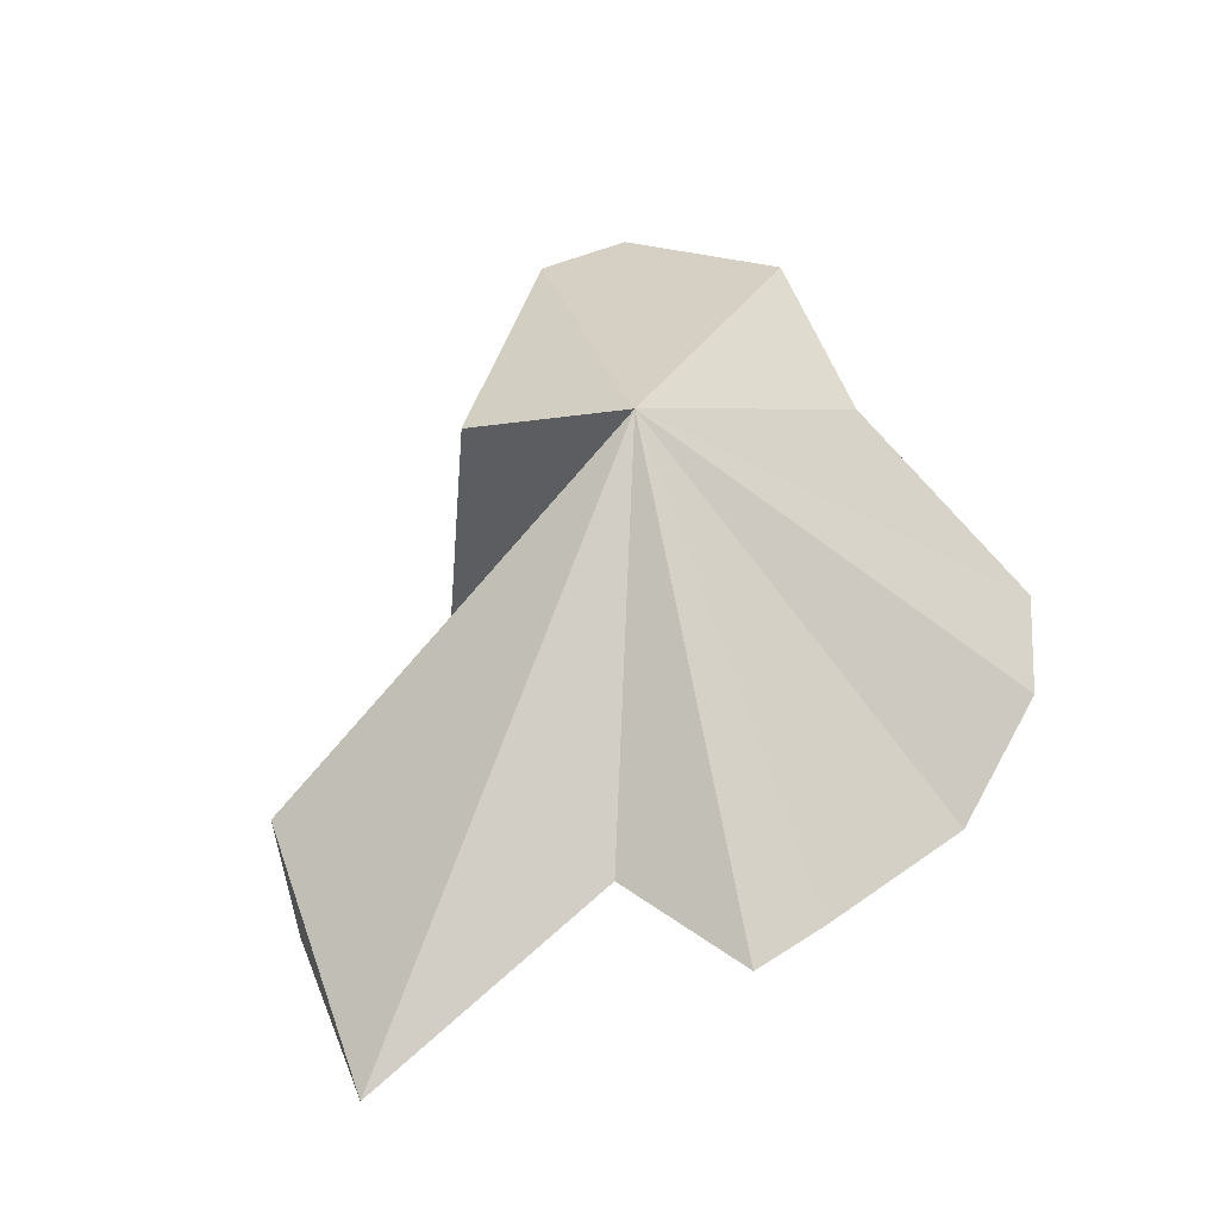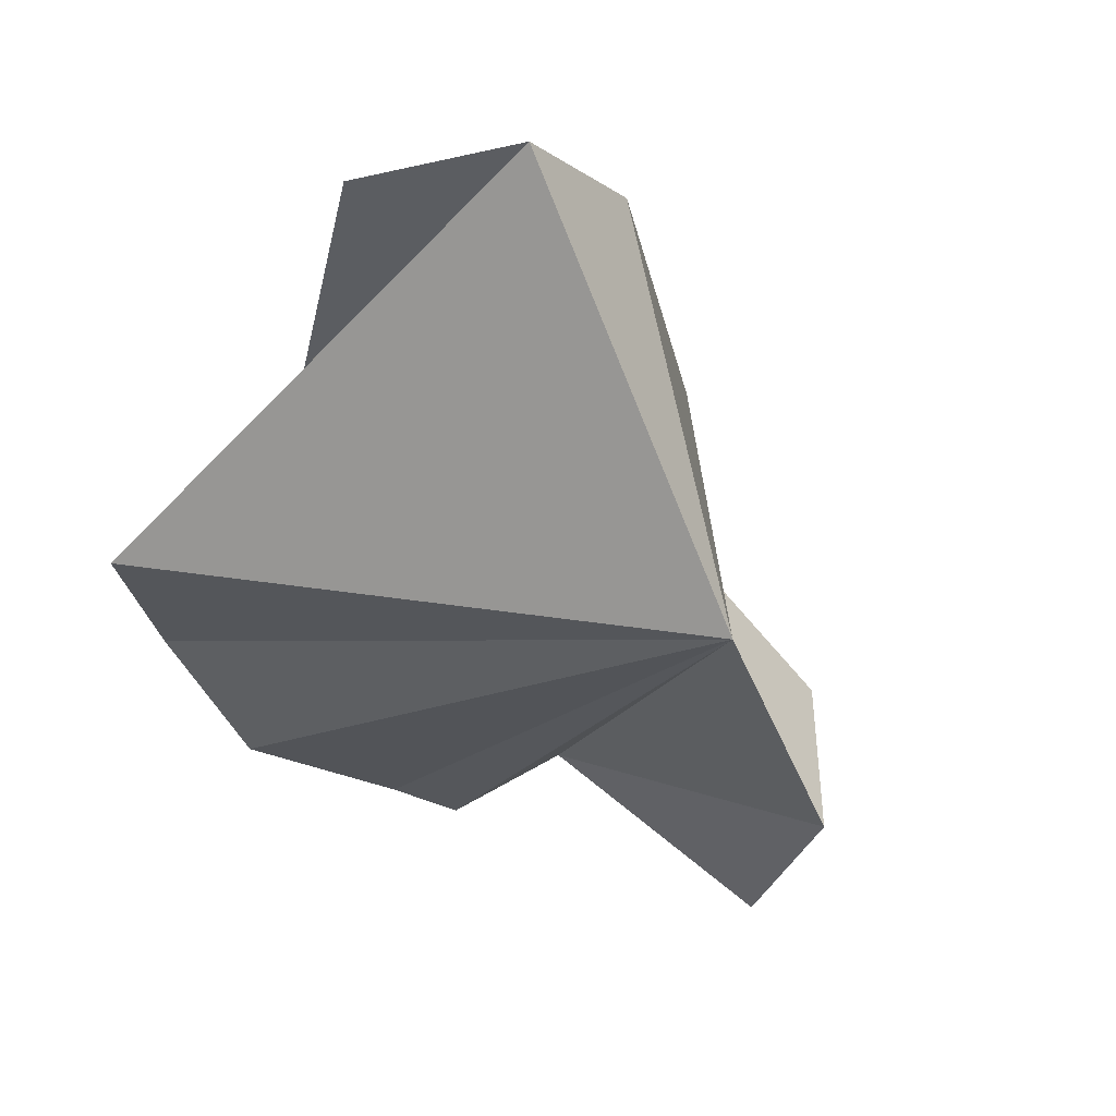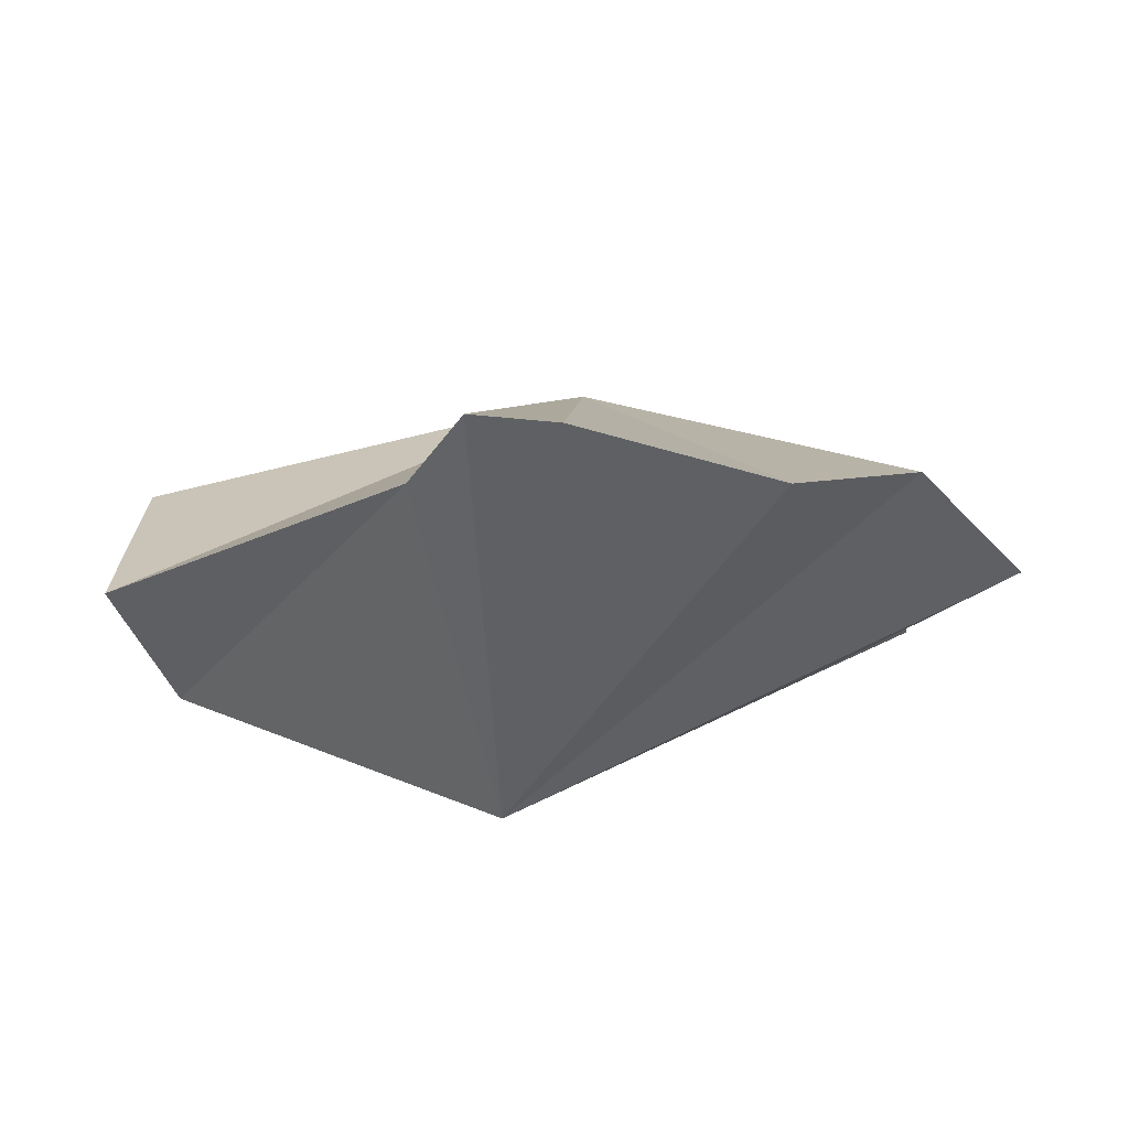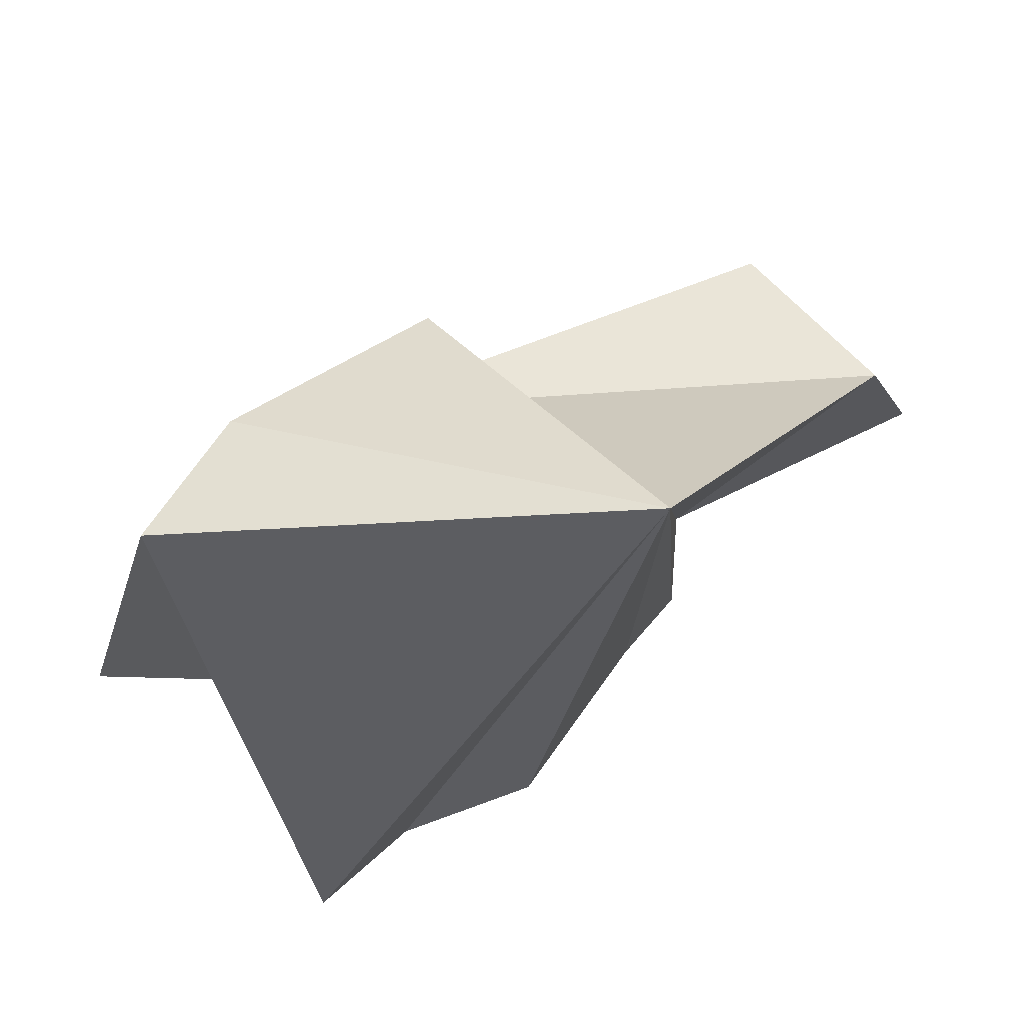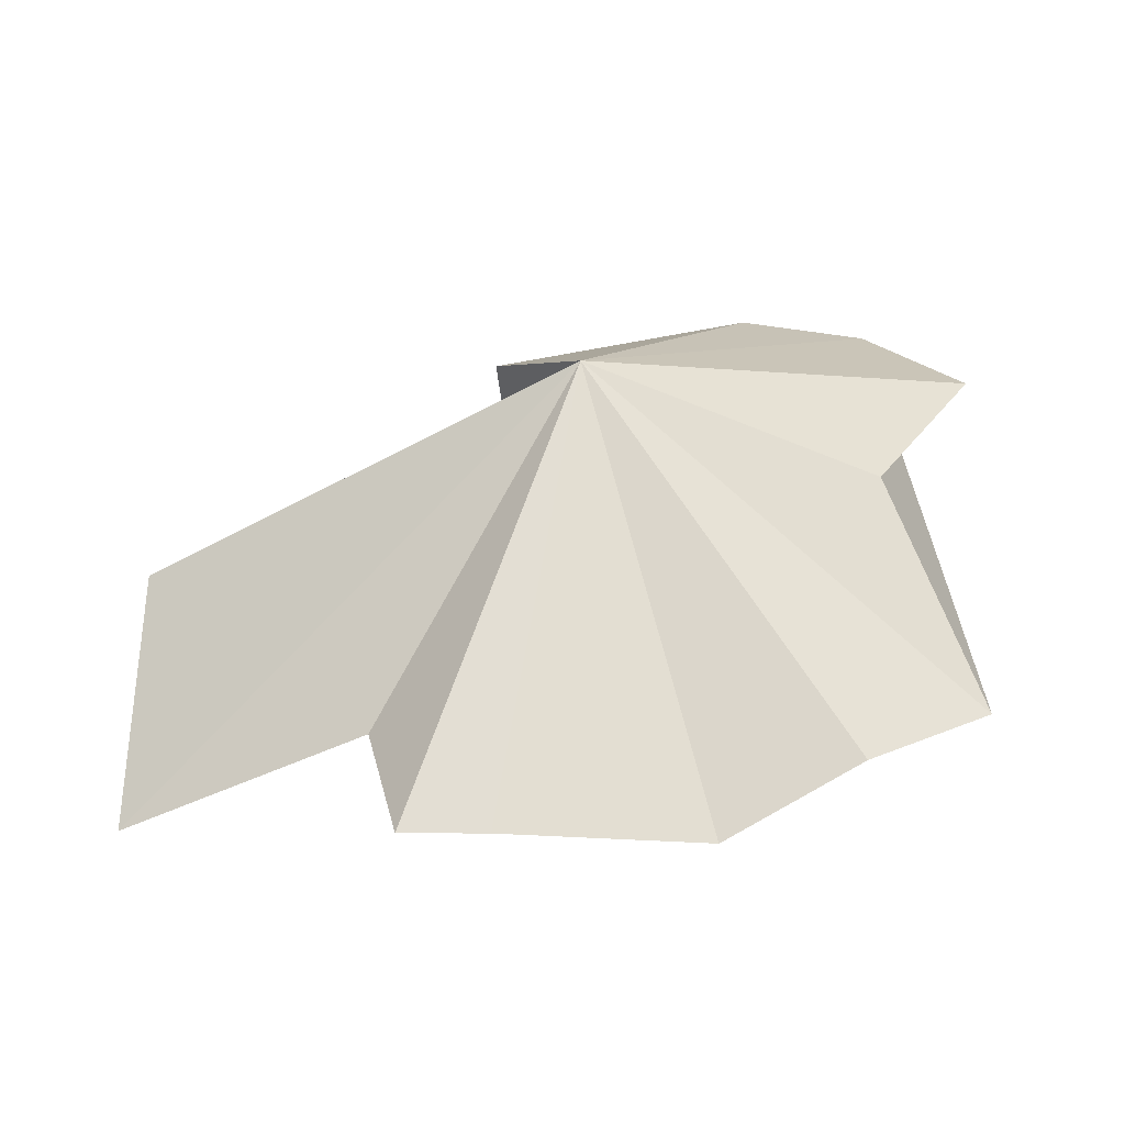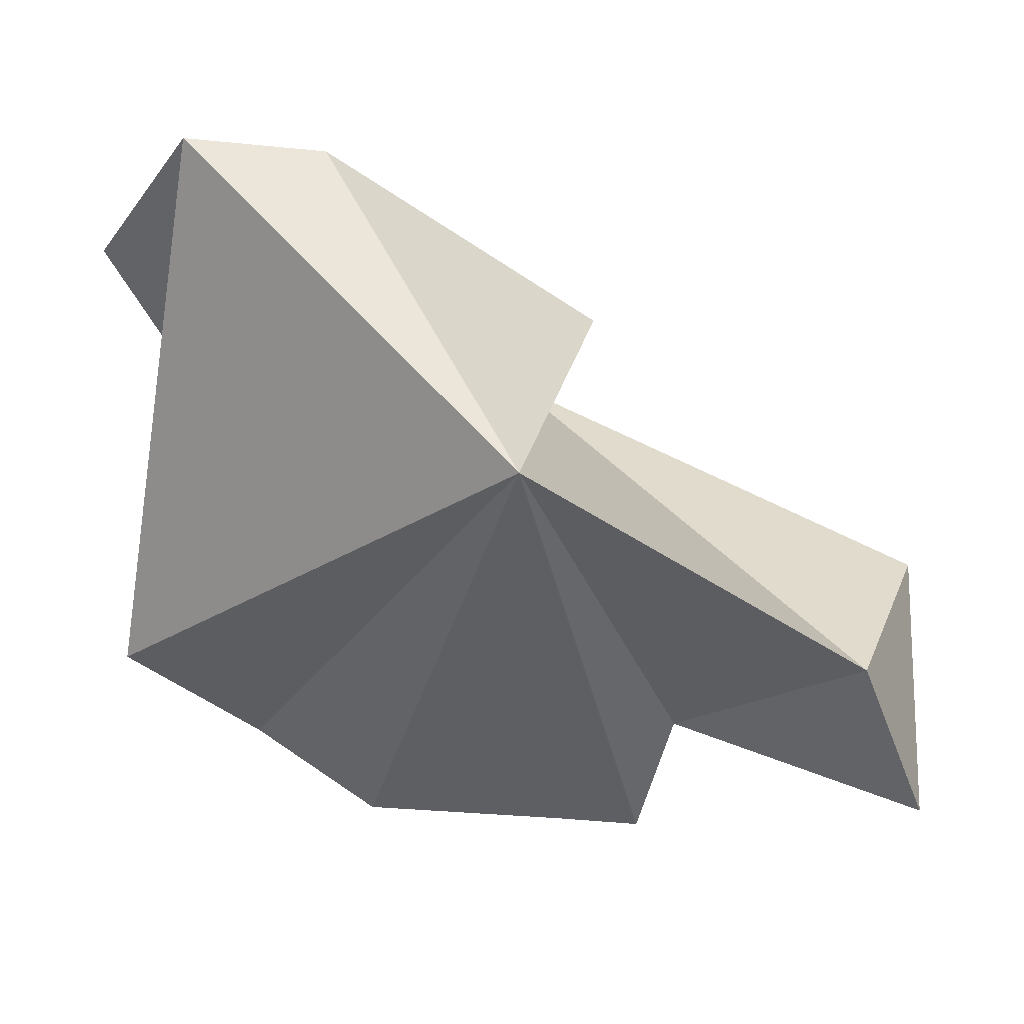
<metadata>
{"format":"obj","ext":"obj","renderer":"f3d","projection":"perspective","resolution":1024,"background":"white","views":[{"elev":35.4,"azim":137.6,"up":"+Y"},{"elev":-30.2,"azim":-41.4,"up":"+Y"},{"elev":-37.5,"azim":169.5,"up":"+Y"},{"elev":66.3,"azim":-50.0,"up":"+Z"},{"elev":21.8,"azim":179.7,"up":"+Y"},{"elev":43.8,"azim":6.2,"up":"+Z"}]}
</metadata>
<code>
v -0.647 -0.9849 2.421
v -0.7129 -0.9918 2.427
v -0.6737 -0.8766 2.529
v -0.7129 -0.9918 2.427
v -0.7567 -0.9709 2.44
v -0.6737 -0.8766 2.529
v -0.7567 -0.9709 2.44
v -0.7998 -0.974 2.477
v -0.6737 -0.8766 2.529
v -0.7998 -0.974 2.477
v -0.7697 -0.9155 2.53
v -0.6737 -0.8766 2.529
v -0.7697 -0.9155 2.53
v -0.8084 -0.9068 2.602
v -0.6737 -0.8766 2.529
v -0.8084 -0.9068 2.602
v -0.7777 -0.9035 2.646
v -0.6737 -0.8766 2.529
v -0.7777 -0.9035 2.646
v -0.7336 -0.8953 2.639
v -0.6737 -0.8766 2.529
v -0.7336 -0.8953 2.639
v -0.6461 -0.892 2.574
v -0.6737 -0.8766 2.529
v -0.6461 -0.892 2.574
v -0.6599 -1.002 2.603
v -0.6737 -0.8766 2.529
v -0.5277 -1.016 2.481
v -0.6088 -0.9755 2.467
v -0.6737 -0.8766 2.529
v -0.6088 -0.9755 2.467
v -0.6194 -0.9853 2.422
v -0.6737 -0.8766 2.529
v -0.6194 -0.9853 2.422
v -0.647 -0.9849 2.421
v -0.6737 -0.8766 2.529
v -0.6599 -1.002 2.603
v -0.7567 -0.9709 2.44
v -0.7129 -0.9918 2.427
v -0.6599 -1.002 2.603
v -0.6461 -0.892 2.574
v -0.7336 -0.8953 2.639
v -0.6599 -1.002 2.603
v -0.7336 -0.8953 2.639
v -0.7777 -0.9035 2.646
v -0.6194 -0.9853 2.422
v -0.6088 -0.9755 2.467
v -0.6599 -1.002 2.603
v -0.647 -0.9849 2.421
v -0.6194 -0.9853 2.422
v -0.6599 -1.002 2.603
v -0.7129 -0.9918 2.427
v -0.647 -0.9849 2.421
v -0.6599 -1.002 2.603
v -0.7777 -0.9035 2.646
v -0.8084 -0.9068 2.602
v -0.7697 -0.9155 2.53
v -0.7777 -0.9035 2.646
v -0.7697 -0.9155 2.53
v -0.7998 -0.974 2.477
v -0.6599 -1.002 2.603
v -0.7777 -0.9035 2.646
v -0.7998 -0.974 2.477
v -0.6599 -1.002 2.603
v -0.7998 -0.974 2.477
v -0.7567 -0.9709 2.44
v -0.551 -1.01 2.539
v -0.6599 -1.002 2.603
v -0.6088 -0.9755 2.467
v -0.551 -1.01 2.539
v -0.6737 -0.8766 2.529
v -0.6599 -1.002 2.603
v -0.551 -1.01 2.539
v -0.5277 -1.016 2.481
v -0.5352 -0.9464 2.523
v -0.6737 -0.8766 2.529
v -0.5352 -0.9464 2.523
v -0.5277 -1.016 2.481
v -0.551 -1.01 2.539
v -0.5352 -0.9464 2.523
v -0.6737 -0.8766 2.529
v -0.6088 -0.9755 2.467
v -0.5277 -1.016 2.481
v -0.551 -1.01 2.539
f 1 2 3
f 4 5 6
f 7 8 9
f 10 11 12
f 13 14 15
f 16 17 18
f 19 20 21
f 22 23 24
f 25 26 27
f 28 29 30
f 31 32 33
f 34 35 36
f 37 38 39
f 40 41 42
f 43 44 45
f 46 47 48
f 49 50 51
f 52 53 54
f 55 56 57
f 58 59 60
f 61 62 63
f 64 65 66
f 67 68 69
f 70 71 72
f 73 74 75
f 76 77 78
f 79 80 81
f 82 83 84

</code>
